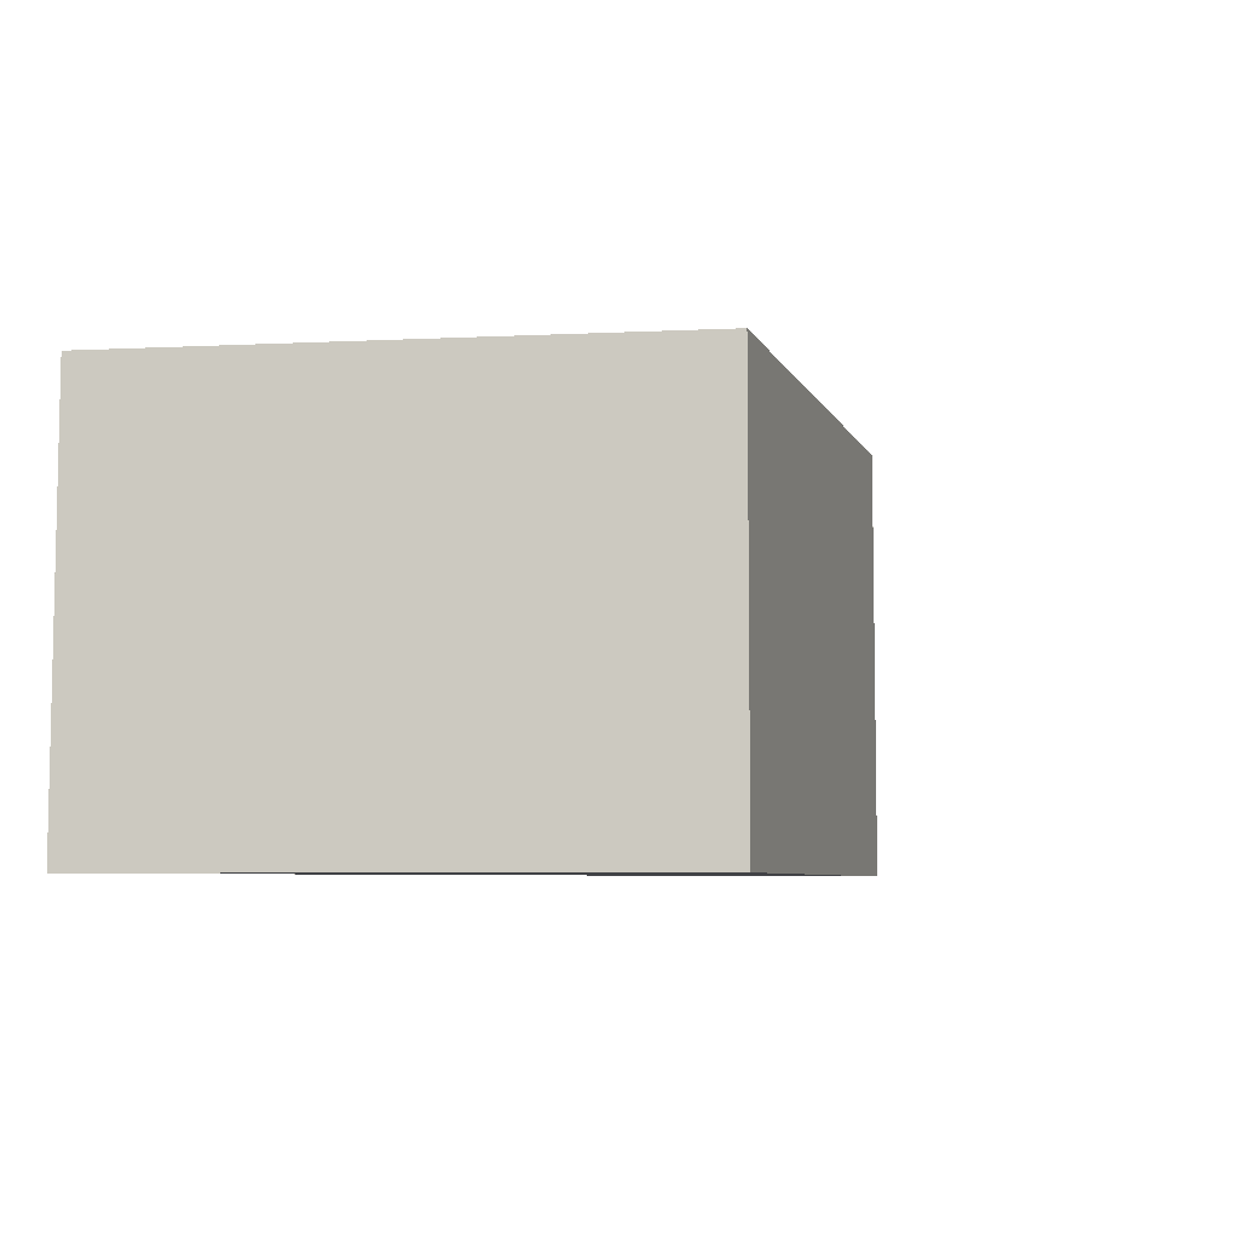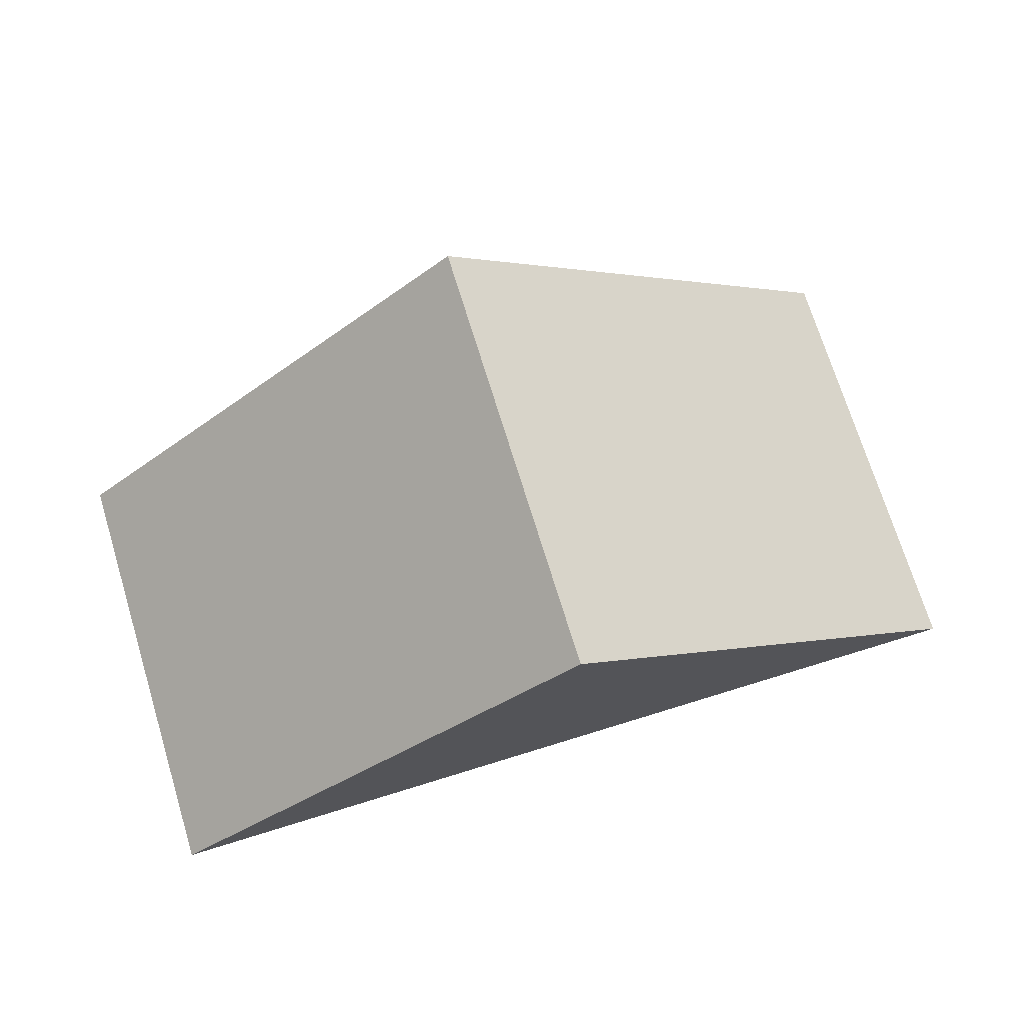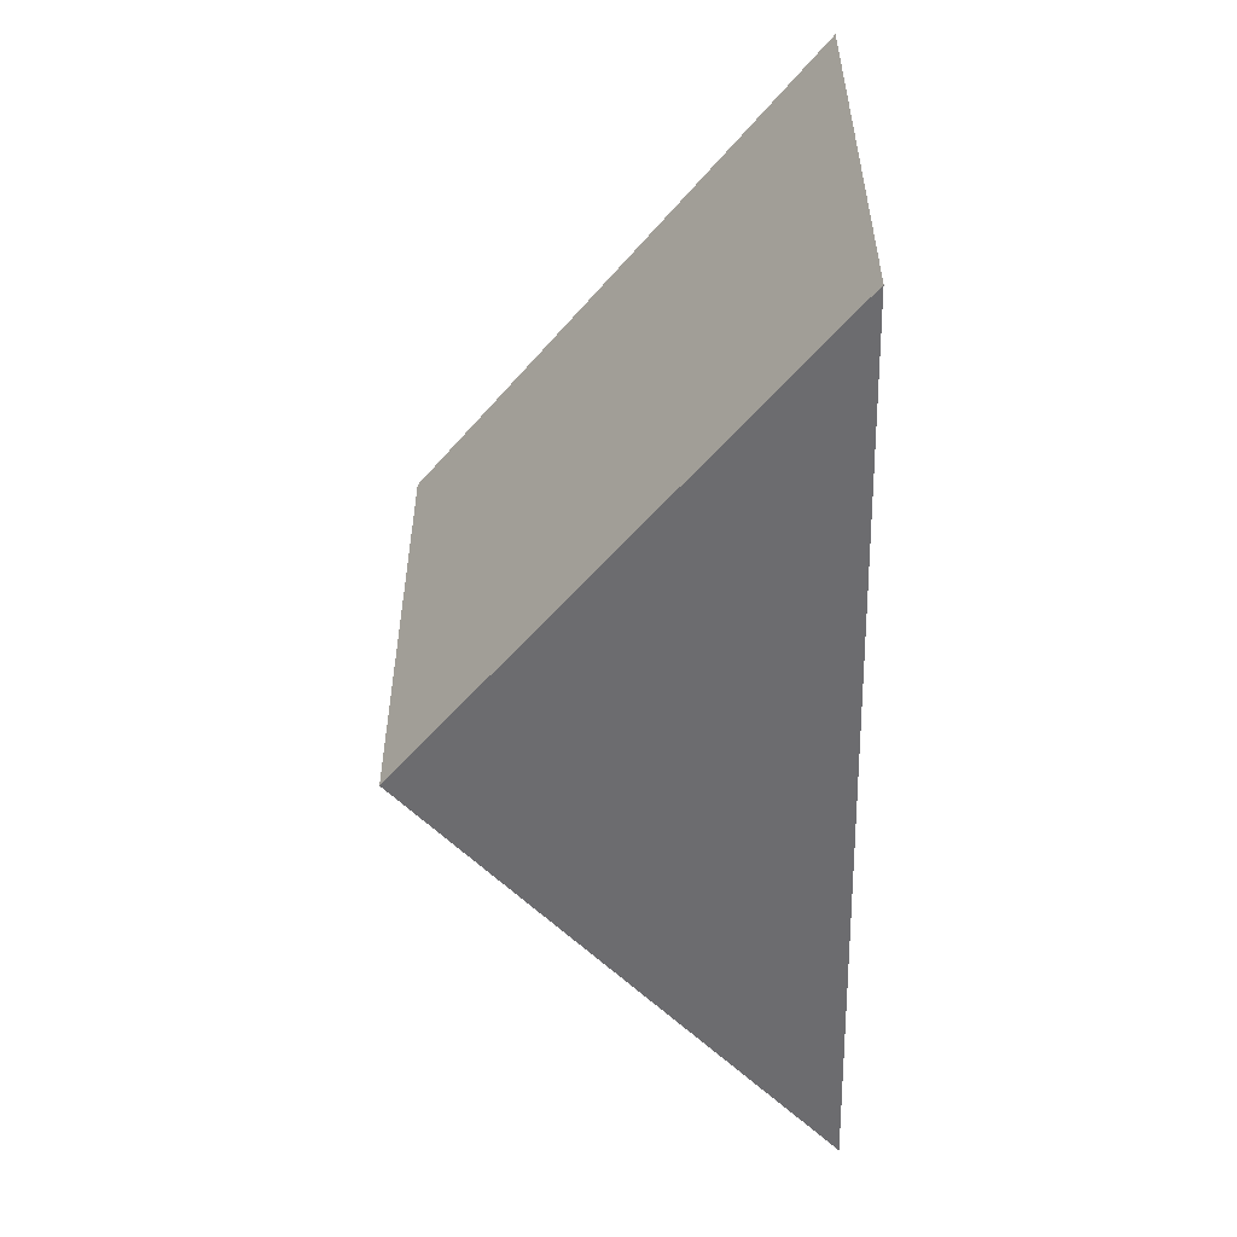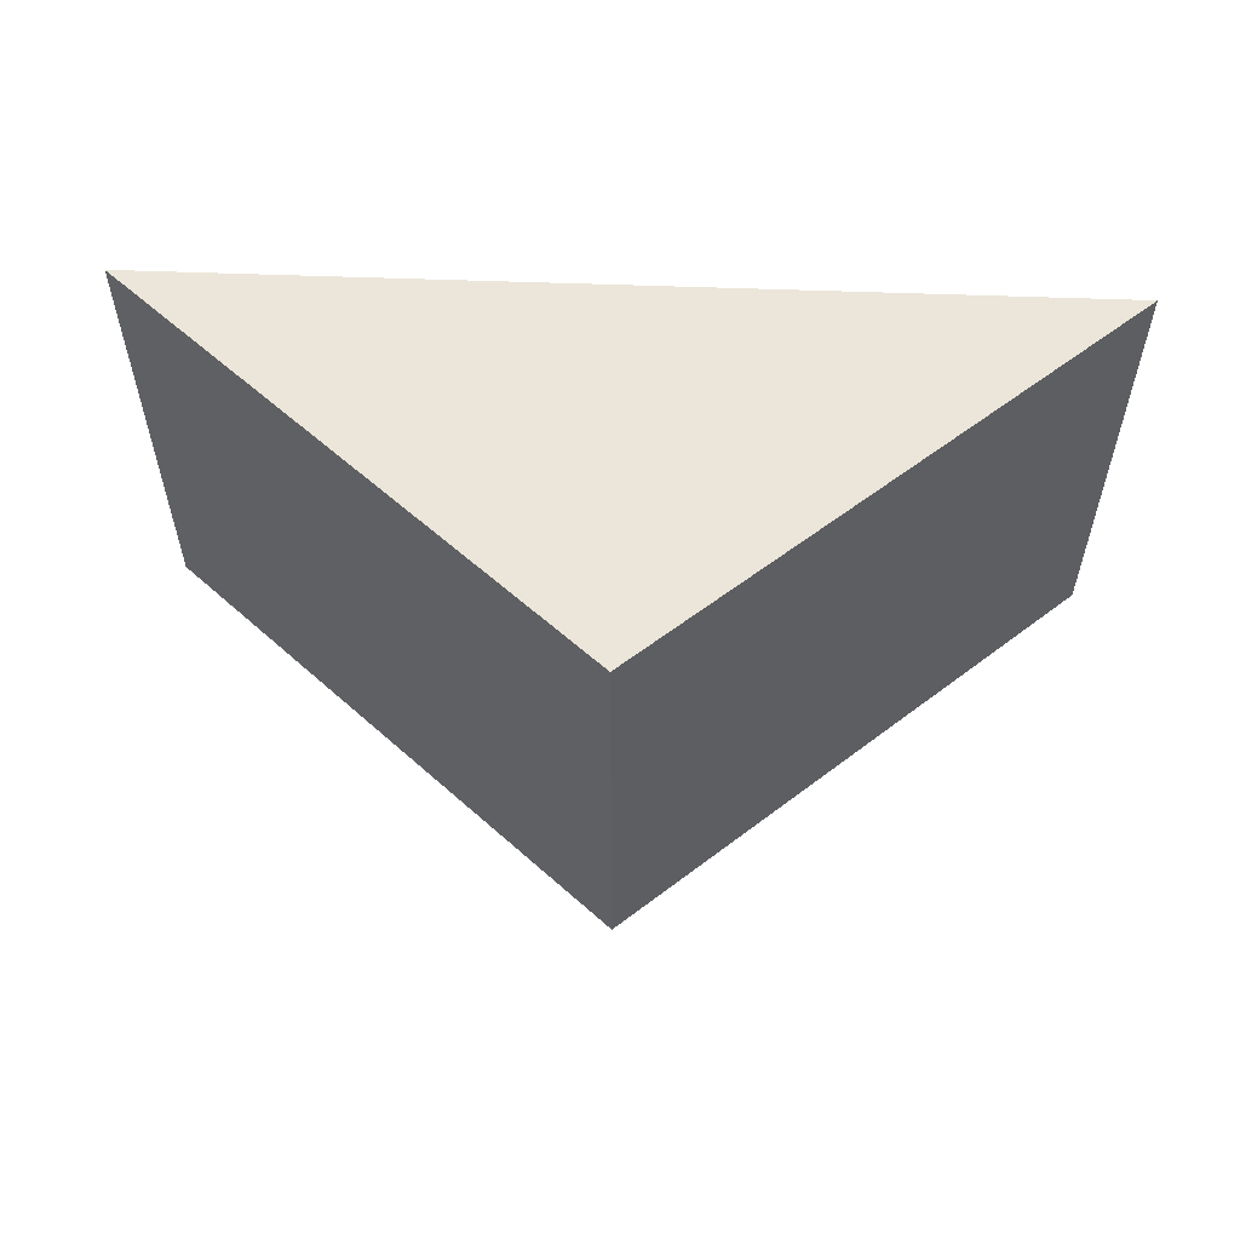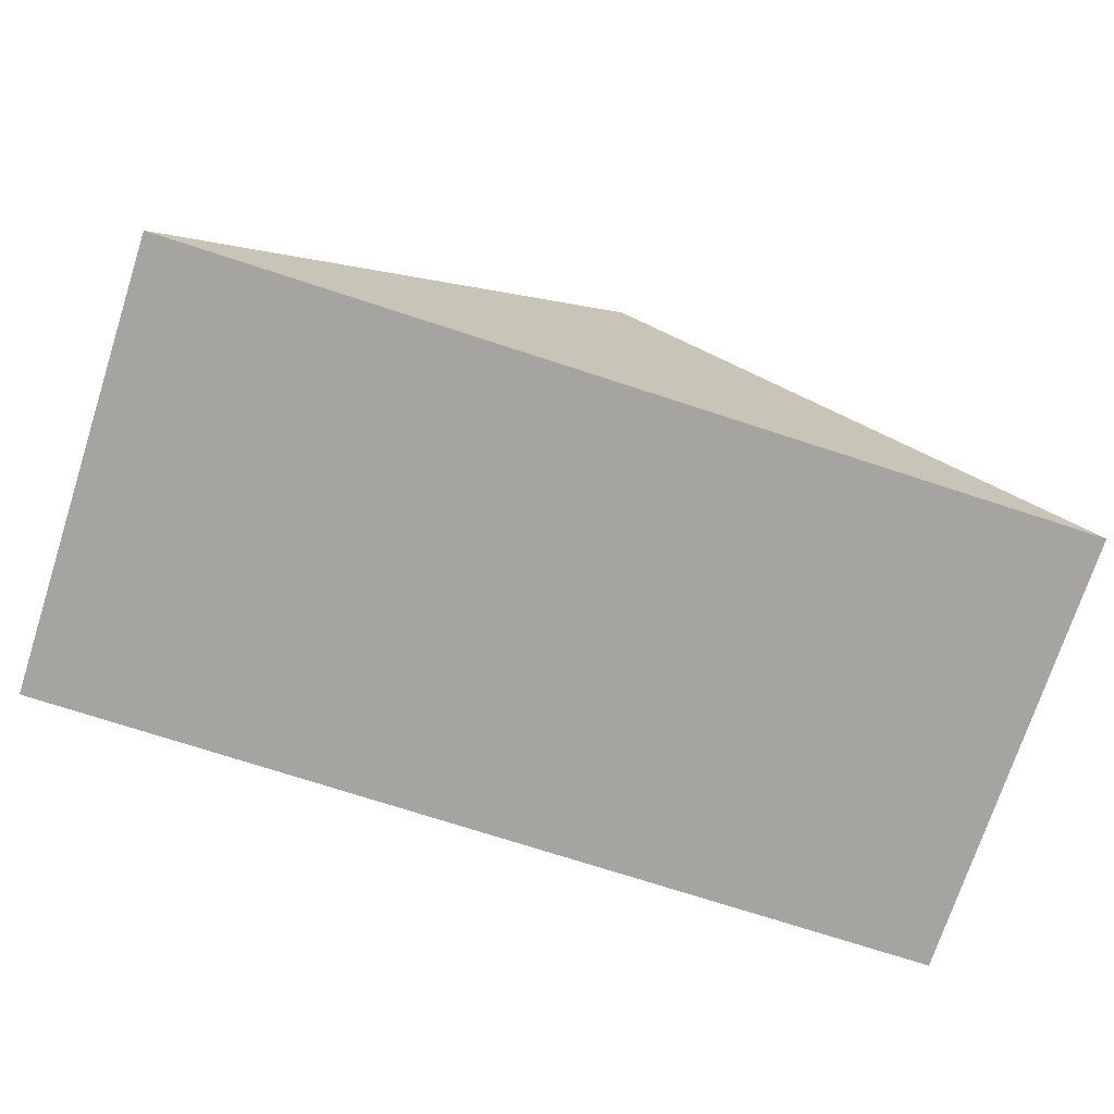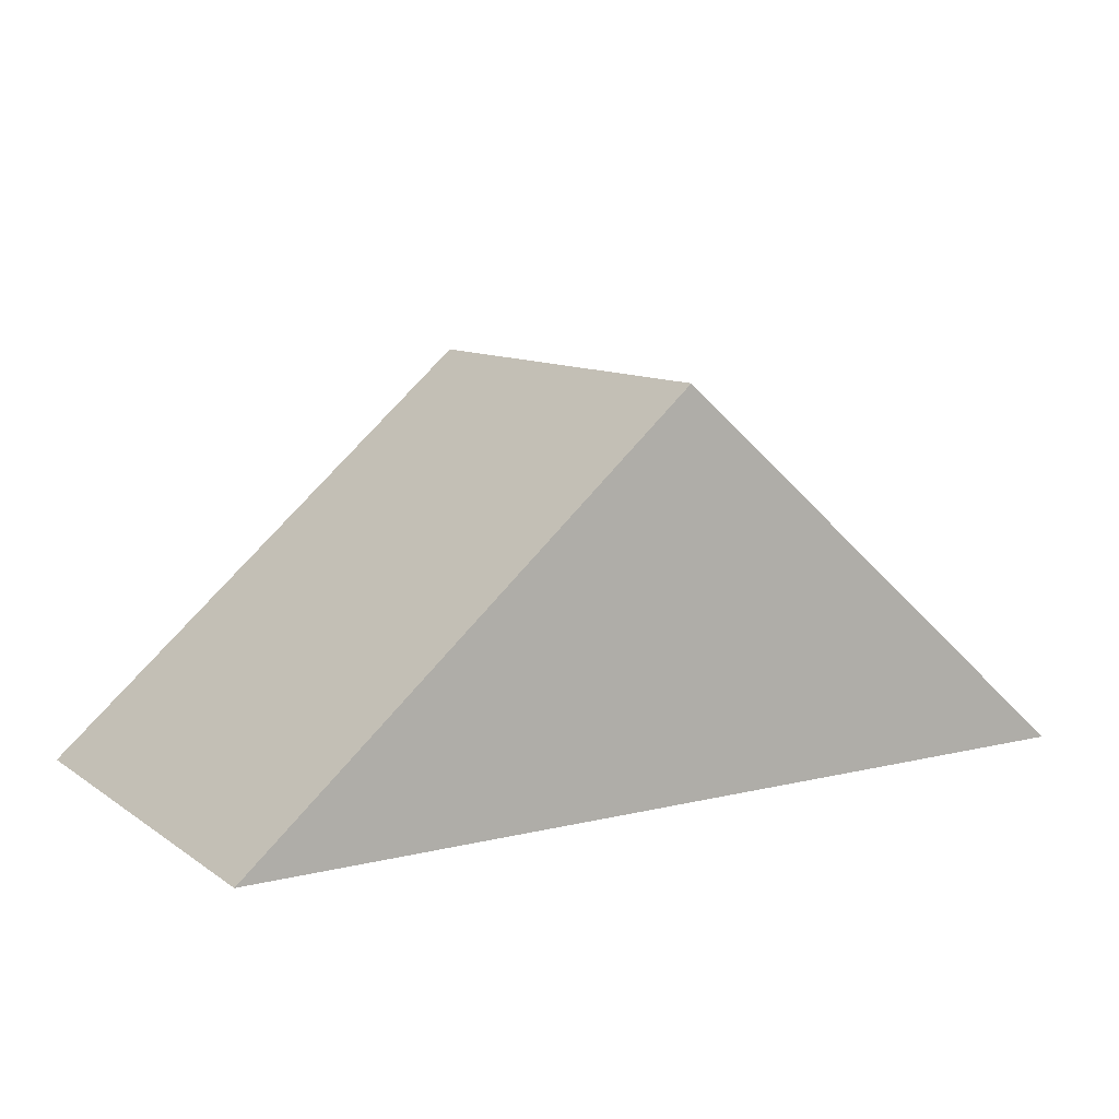
<metadata>
{"format":"obj","ext":"obj","renderer":"f3d","projection":"perspective","resolution":1024,"background":"white","views":[{"elev":-6.6,"azim":147.0,"up":"+Z"},{"elev":72.5,"azim":162.9,"up":"+Y"},{"elev":-53.8,"azim":-88.8,"up":"+Z"},{"elev":56.8,"azim":-177.8,"up":"+Z"},{"elev":-73.5,"azim":162.0,"up":"+Y"},{"elev":10.3,"azim":148.4,"up":"+Y"}]}
</metadata>
<code>
g Body1
v 2 0 0
v 1 0.866 0
v 1 0.866 1
v 2 0 1
v 0 0 0
v 0 0 1
f 2 3 1
f 1 3 4
f 1 4 5
f 5 4 6
f 5 6 2
f 2 6 3
f 3 6 4
f 5 2 1

</code>
